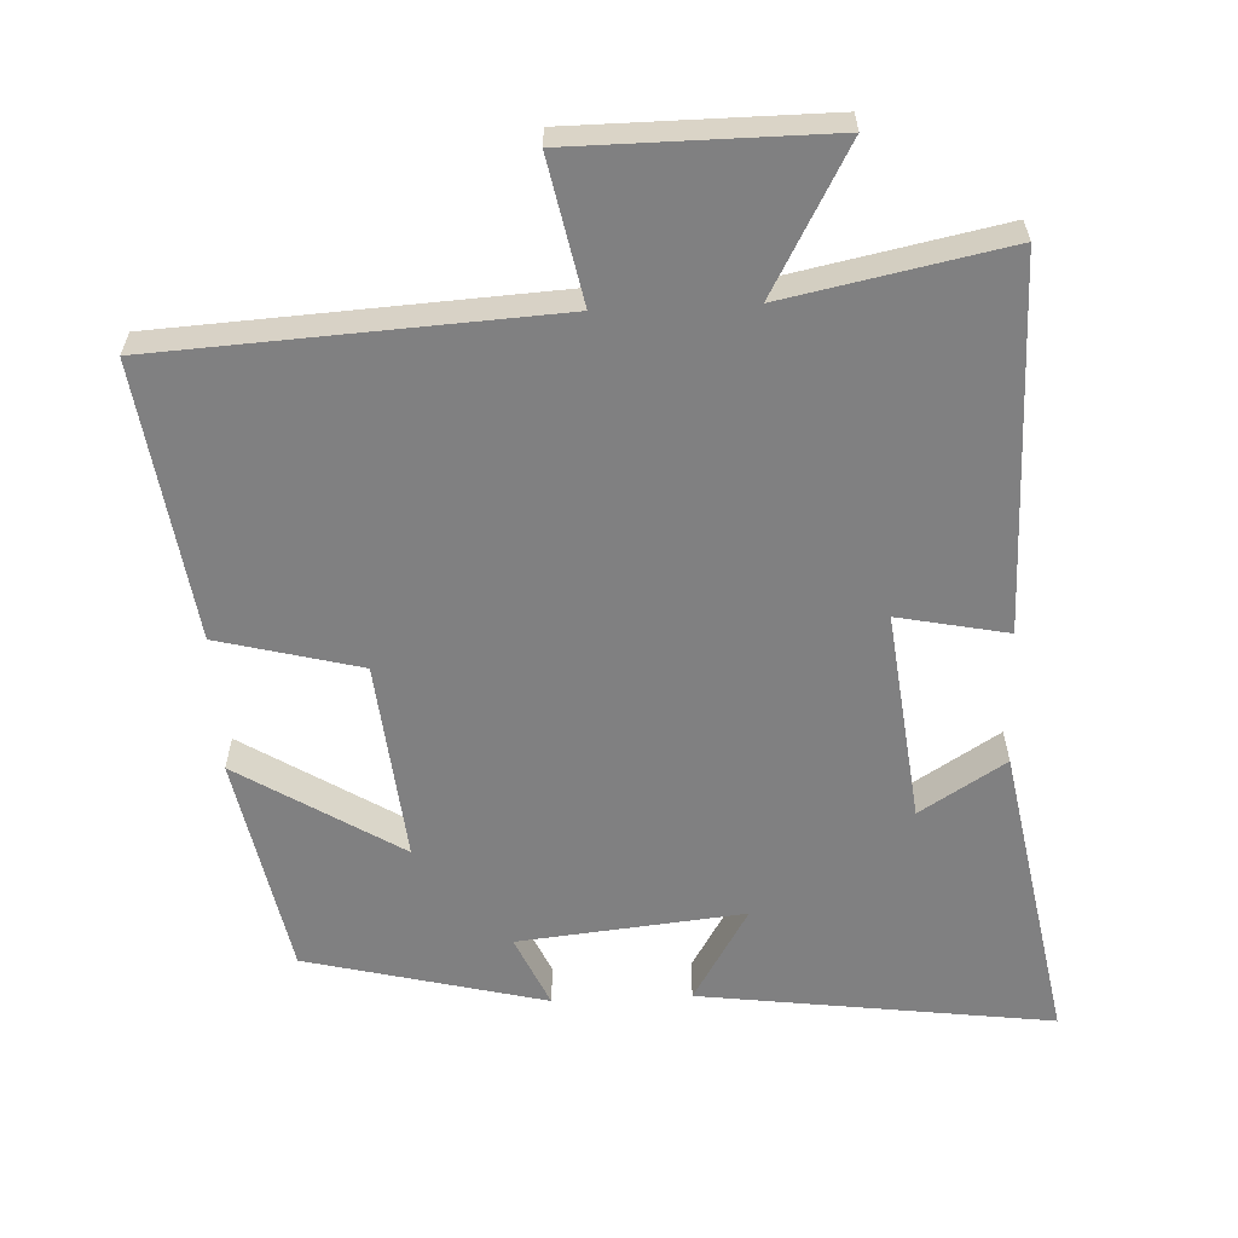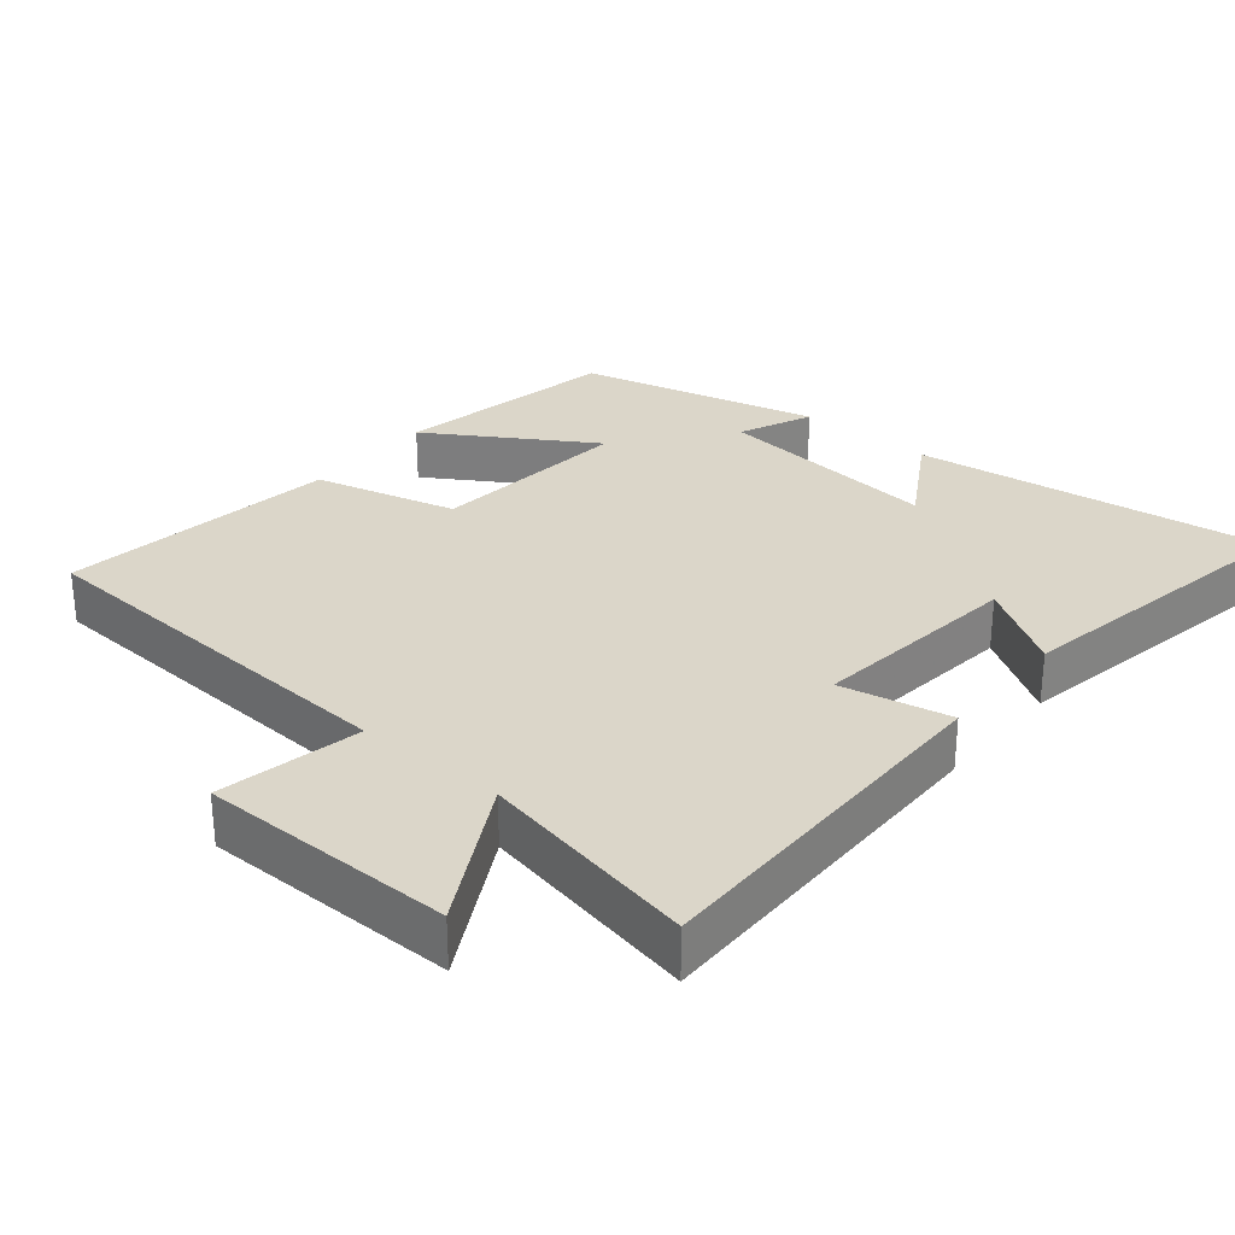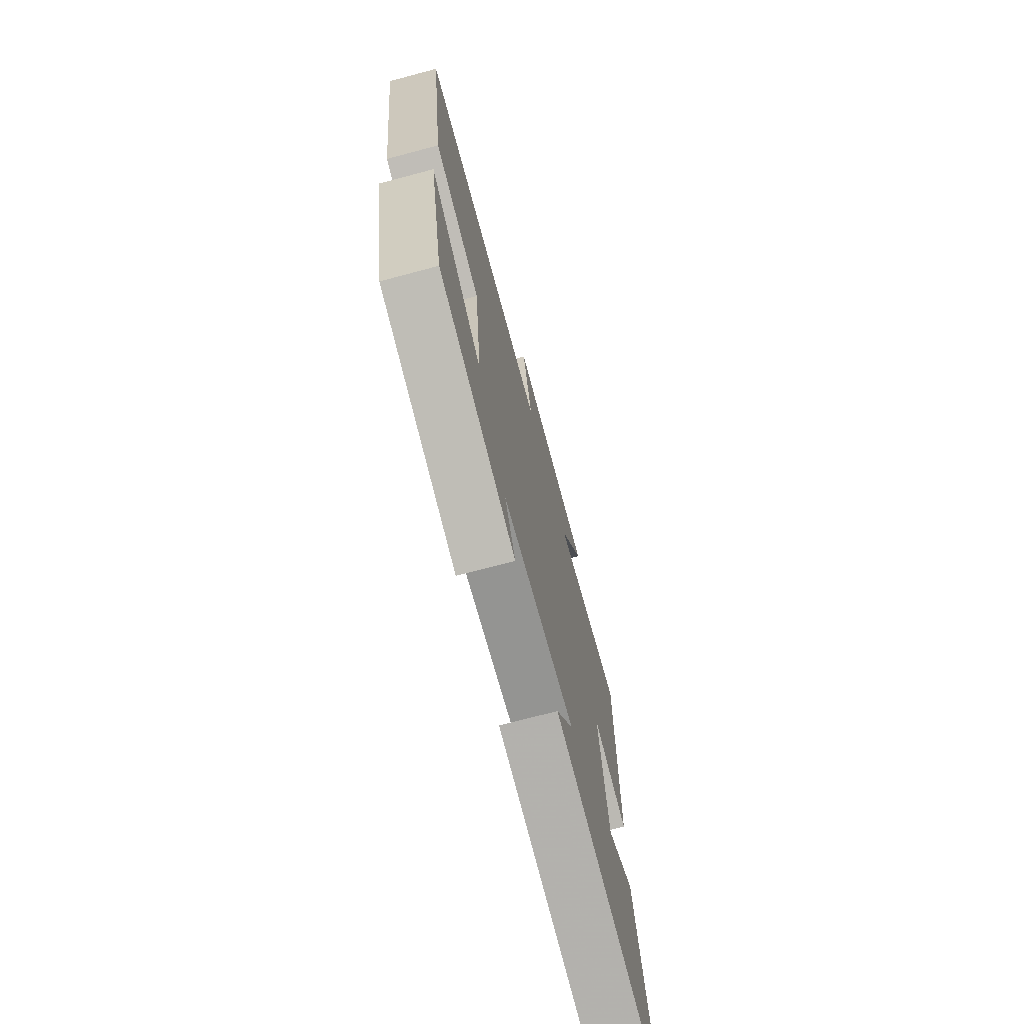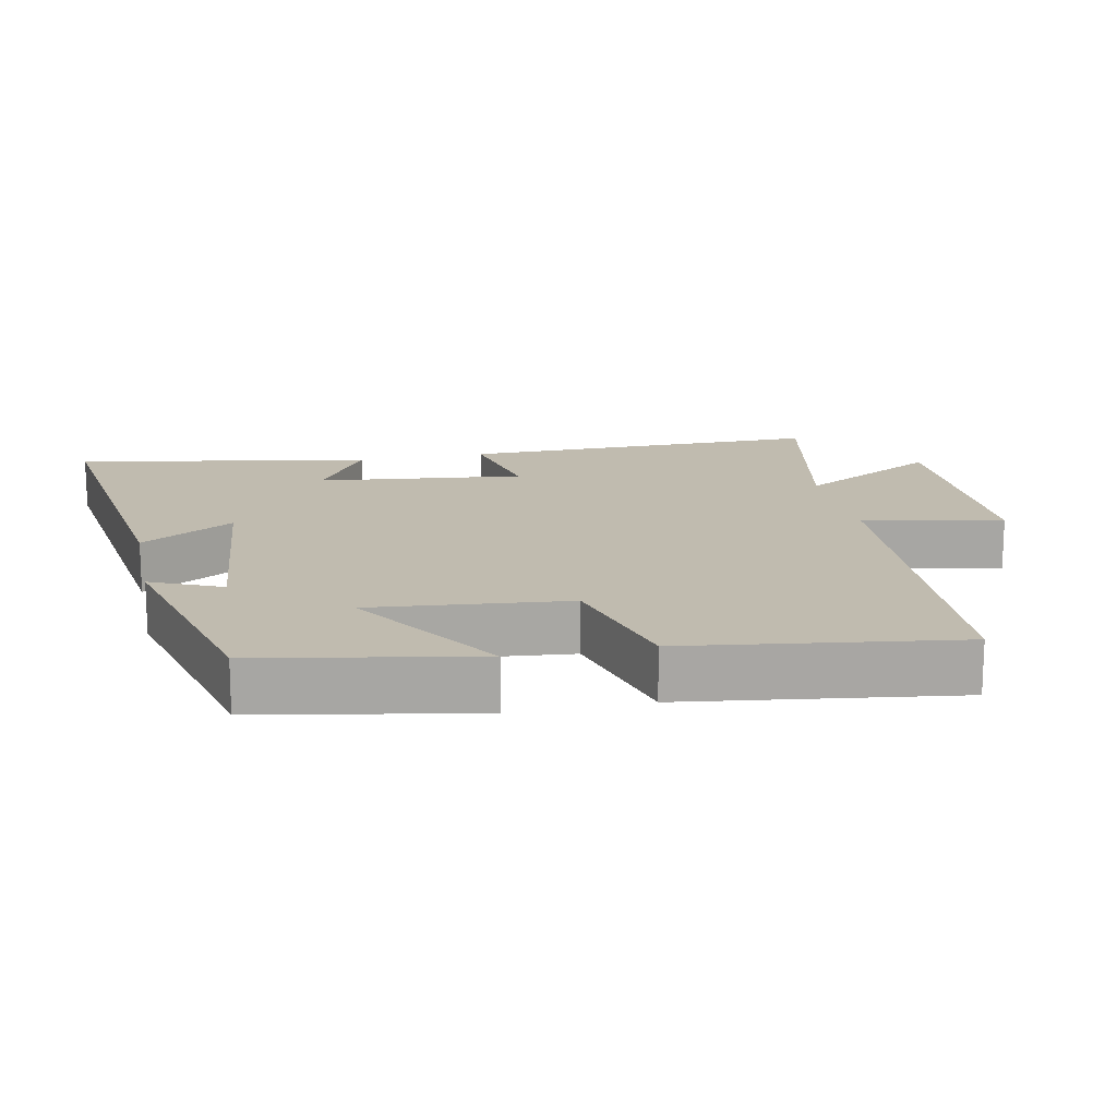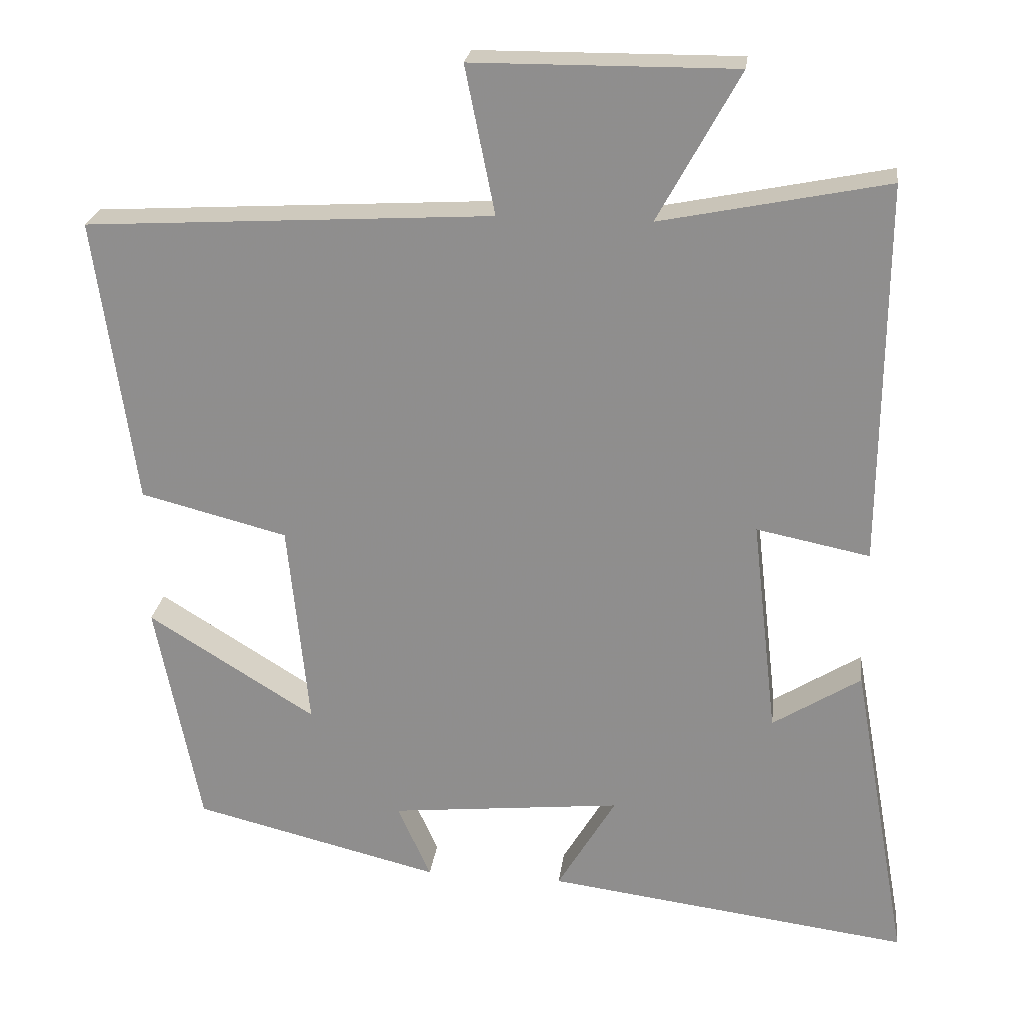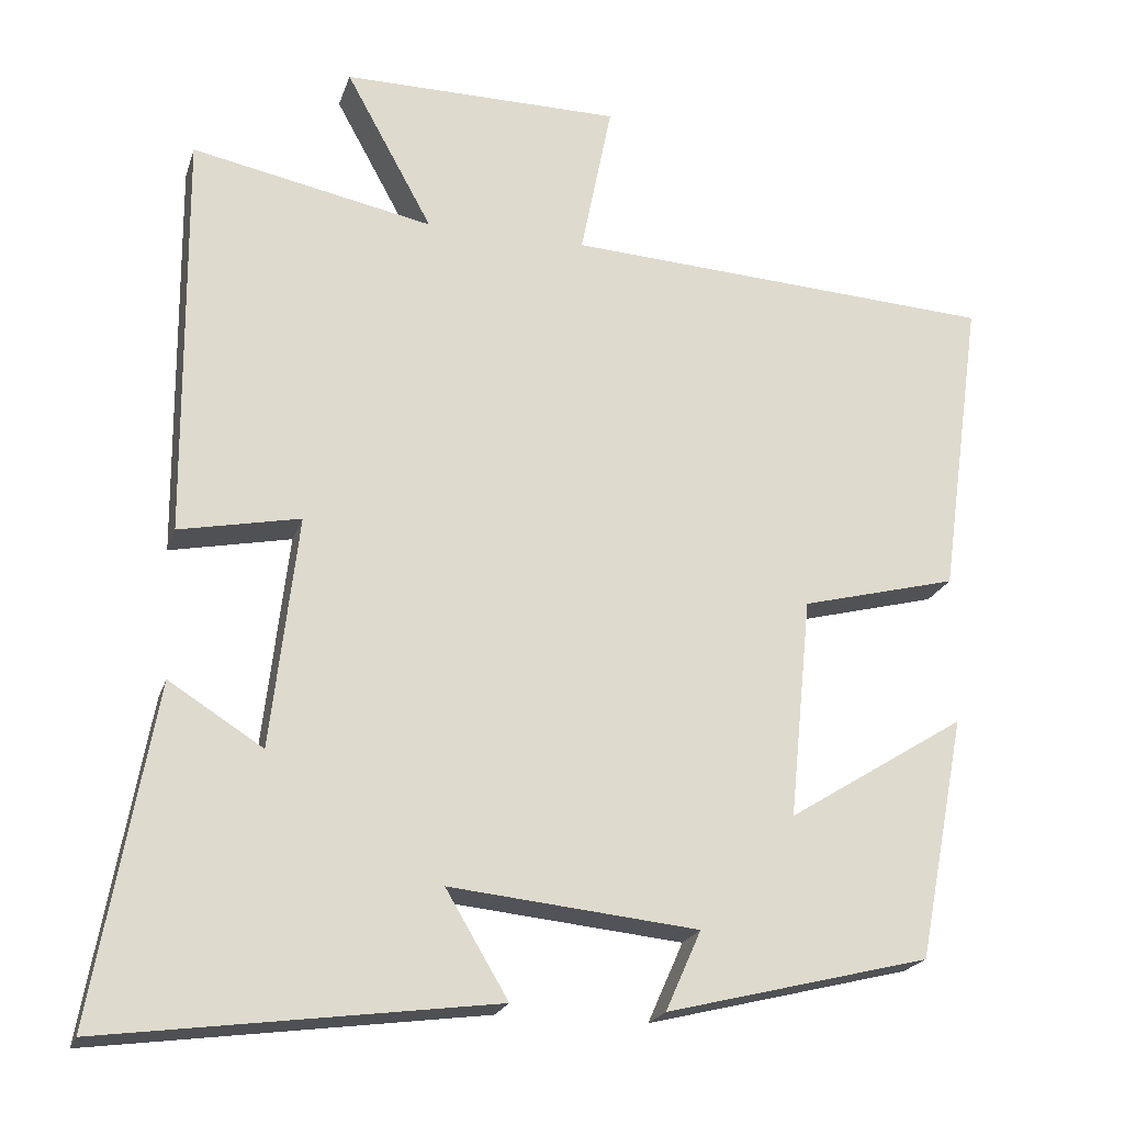
<metadata>
{"format":"obj","ext":"obj","renderer":"f3d","projection":"perspective","resolution":1024,"background":"white","views":[{"elev":-60.2,"azim":2.6,"up":"+Y"},{"elev":29.7,"azim":39.6,"up":"+Y"},{"elev":-72.4,"azim":-75.1,"up":"+Z"},{"elev":16.0,"azim":-101.8,"up":"+Y"},{"elev":23.8,"azim":7.1,"up":"+Z"},{"elev":-21.2,"azim":164.3,"up":"+Z"}]}
</metadata>
<code>
v 0.576 0.07 -0.565
v 0.084 0.07 -0.5
v 0.163 0.07 -0.367
v -0.151 0.07 -0.399
v -0.106 0.07 -0.5
v -0.44 0.07 -0.417
v -0.5 0.07 -0.108
v -0.274 0.07 -0.249
v -0.302 0.07 0.031
v -0.5 0.07 0.082
v -0.554 0.07 0.468
v -0.006 0.07 0.5
v -0.046 0.07 0.699
v 0.308 0.07 0.701
v 0.198 0.07 0.5
v 0.504 0.07 0.562
v 0.5 0.07 0.045
v 0.347 0.07 0.076
v 0.381 0.07 -0.218
v 0.5 0.07 -0.143
v 0.576 0 -0.565
v 0.084 0 -0.5
v 0.163 0 -0.367
v -0.151 0 -0.399
v -0.106 0 -0.5
v -0.44 0 -0.417
v -0.5 0 -0.108
v -0.274 0 -0.249
v -0.302 0 0.031
v -0.5 0 0.082
v -0.554 0 0.468
v -0.006 0 0.5
v -0.046 0 0.699
v 0.308 0 0.701
v 0.198 0 0.5
v 0.504 0 0.562
v 0.5 0 0.045
v 0.347 0 0.076
v 0.381 0 -0.218
v 0.5 0 -0.143
f 1 2 3
f 20 1 3
f 19 20 3
f 18 19 3 4
f 15 16 17 18
f 15 18 4
f 12 13 14 15
f 11 12 15
f 10 11 15
f 9 10 15
f 8 9 15 4
f 6 7 8
f 5 6 8
f 4 5 8
f 23 22 21
f 23 21 40
f 23 40 39
f 24 23 39 38
f 38 37 36 35
f 24 38 35
f 35 34 33 32
f 35 32 31
f 35 31 30
f 35 30 29
f 24 35 29 28
f 28 27 26
f 28 26 25
f 28 25 24
f 1 21 22 2
f 2 22 23 3
f 3 23 24 4
f 4 24 25 5
f 5 25 26 6
f 6 26 27 7
f 7 27 28 8
f 8 28 29 9
f 9 29 30 10
f 10 30 31 11
f 11 31 32 12
f 12 32 33 13
f 13 33 34 14
f 14 34 35 15
f 15 35 36 16
f 16 36 37 17
f 17 37 38 18
f 18 38 39 19
f 19 39 40 20
f 20 40 21 1

</code>
